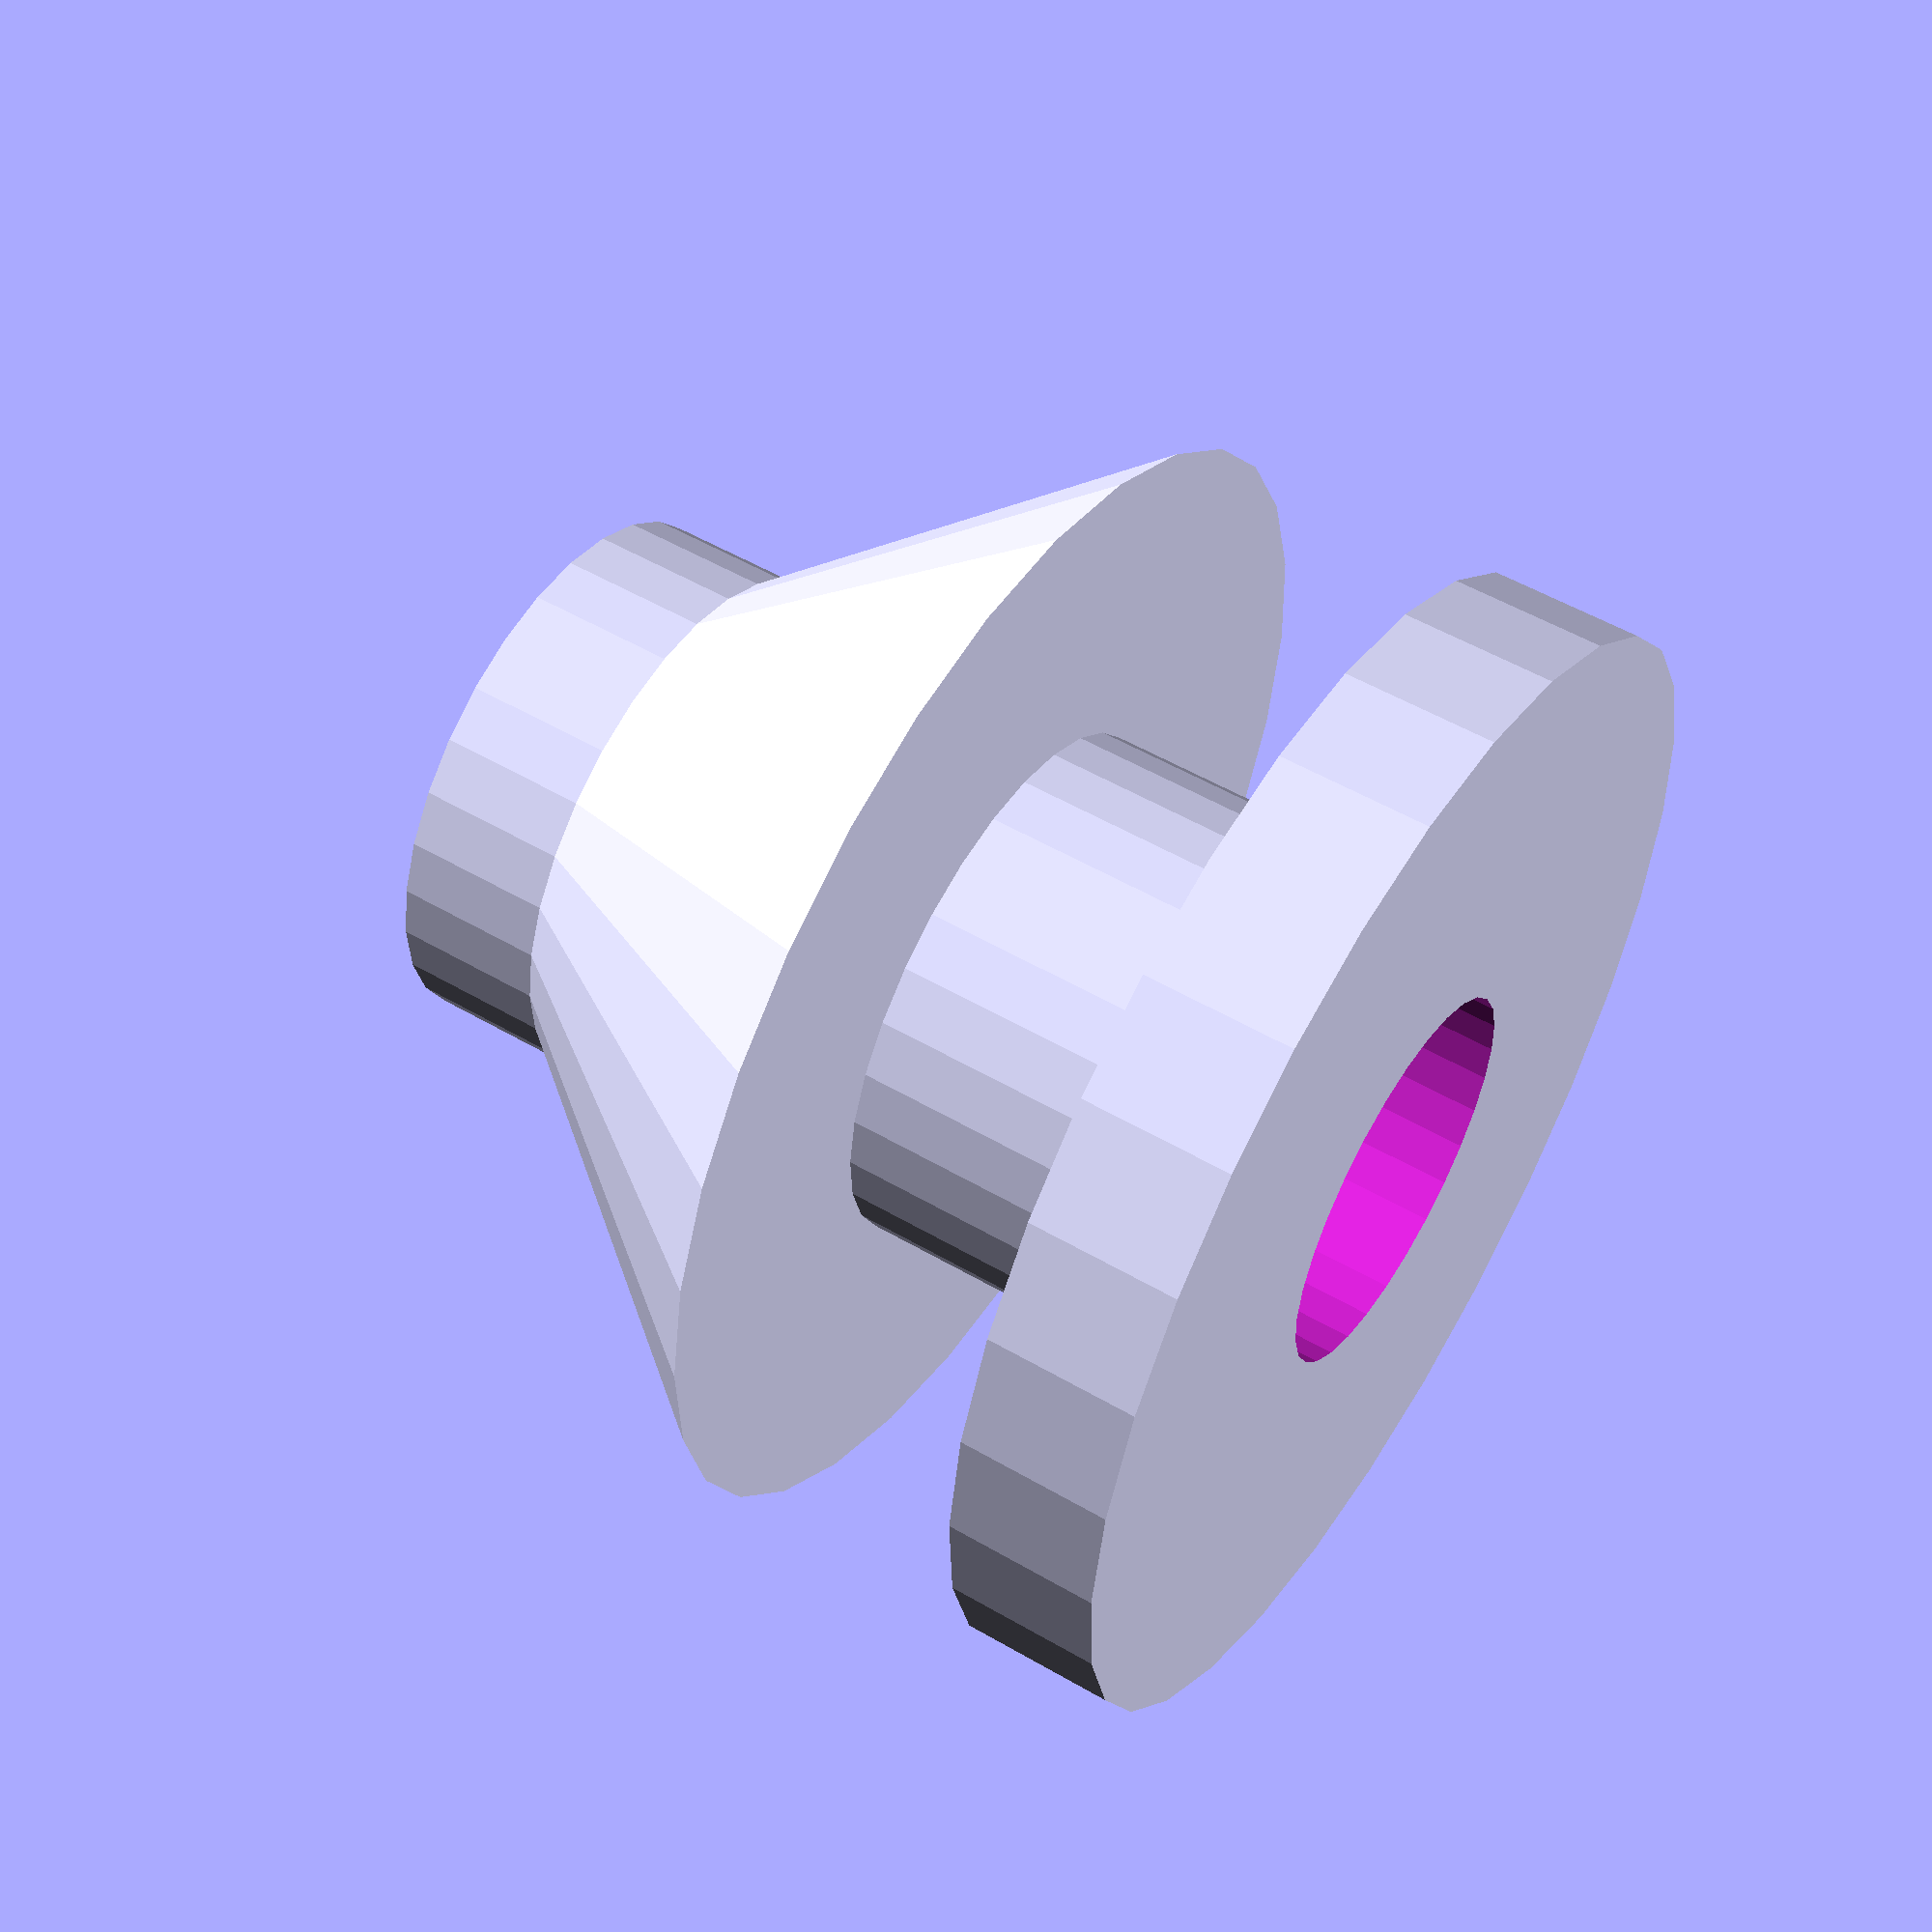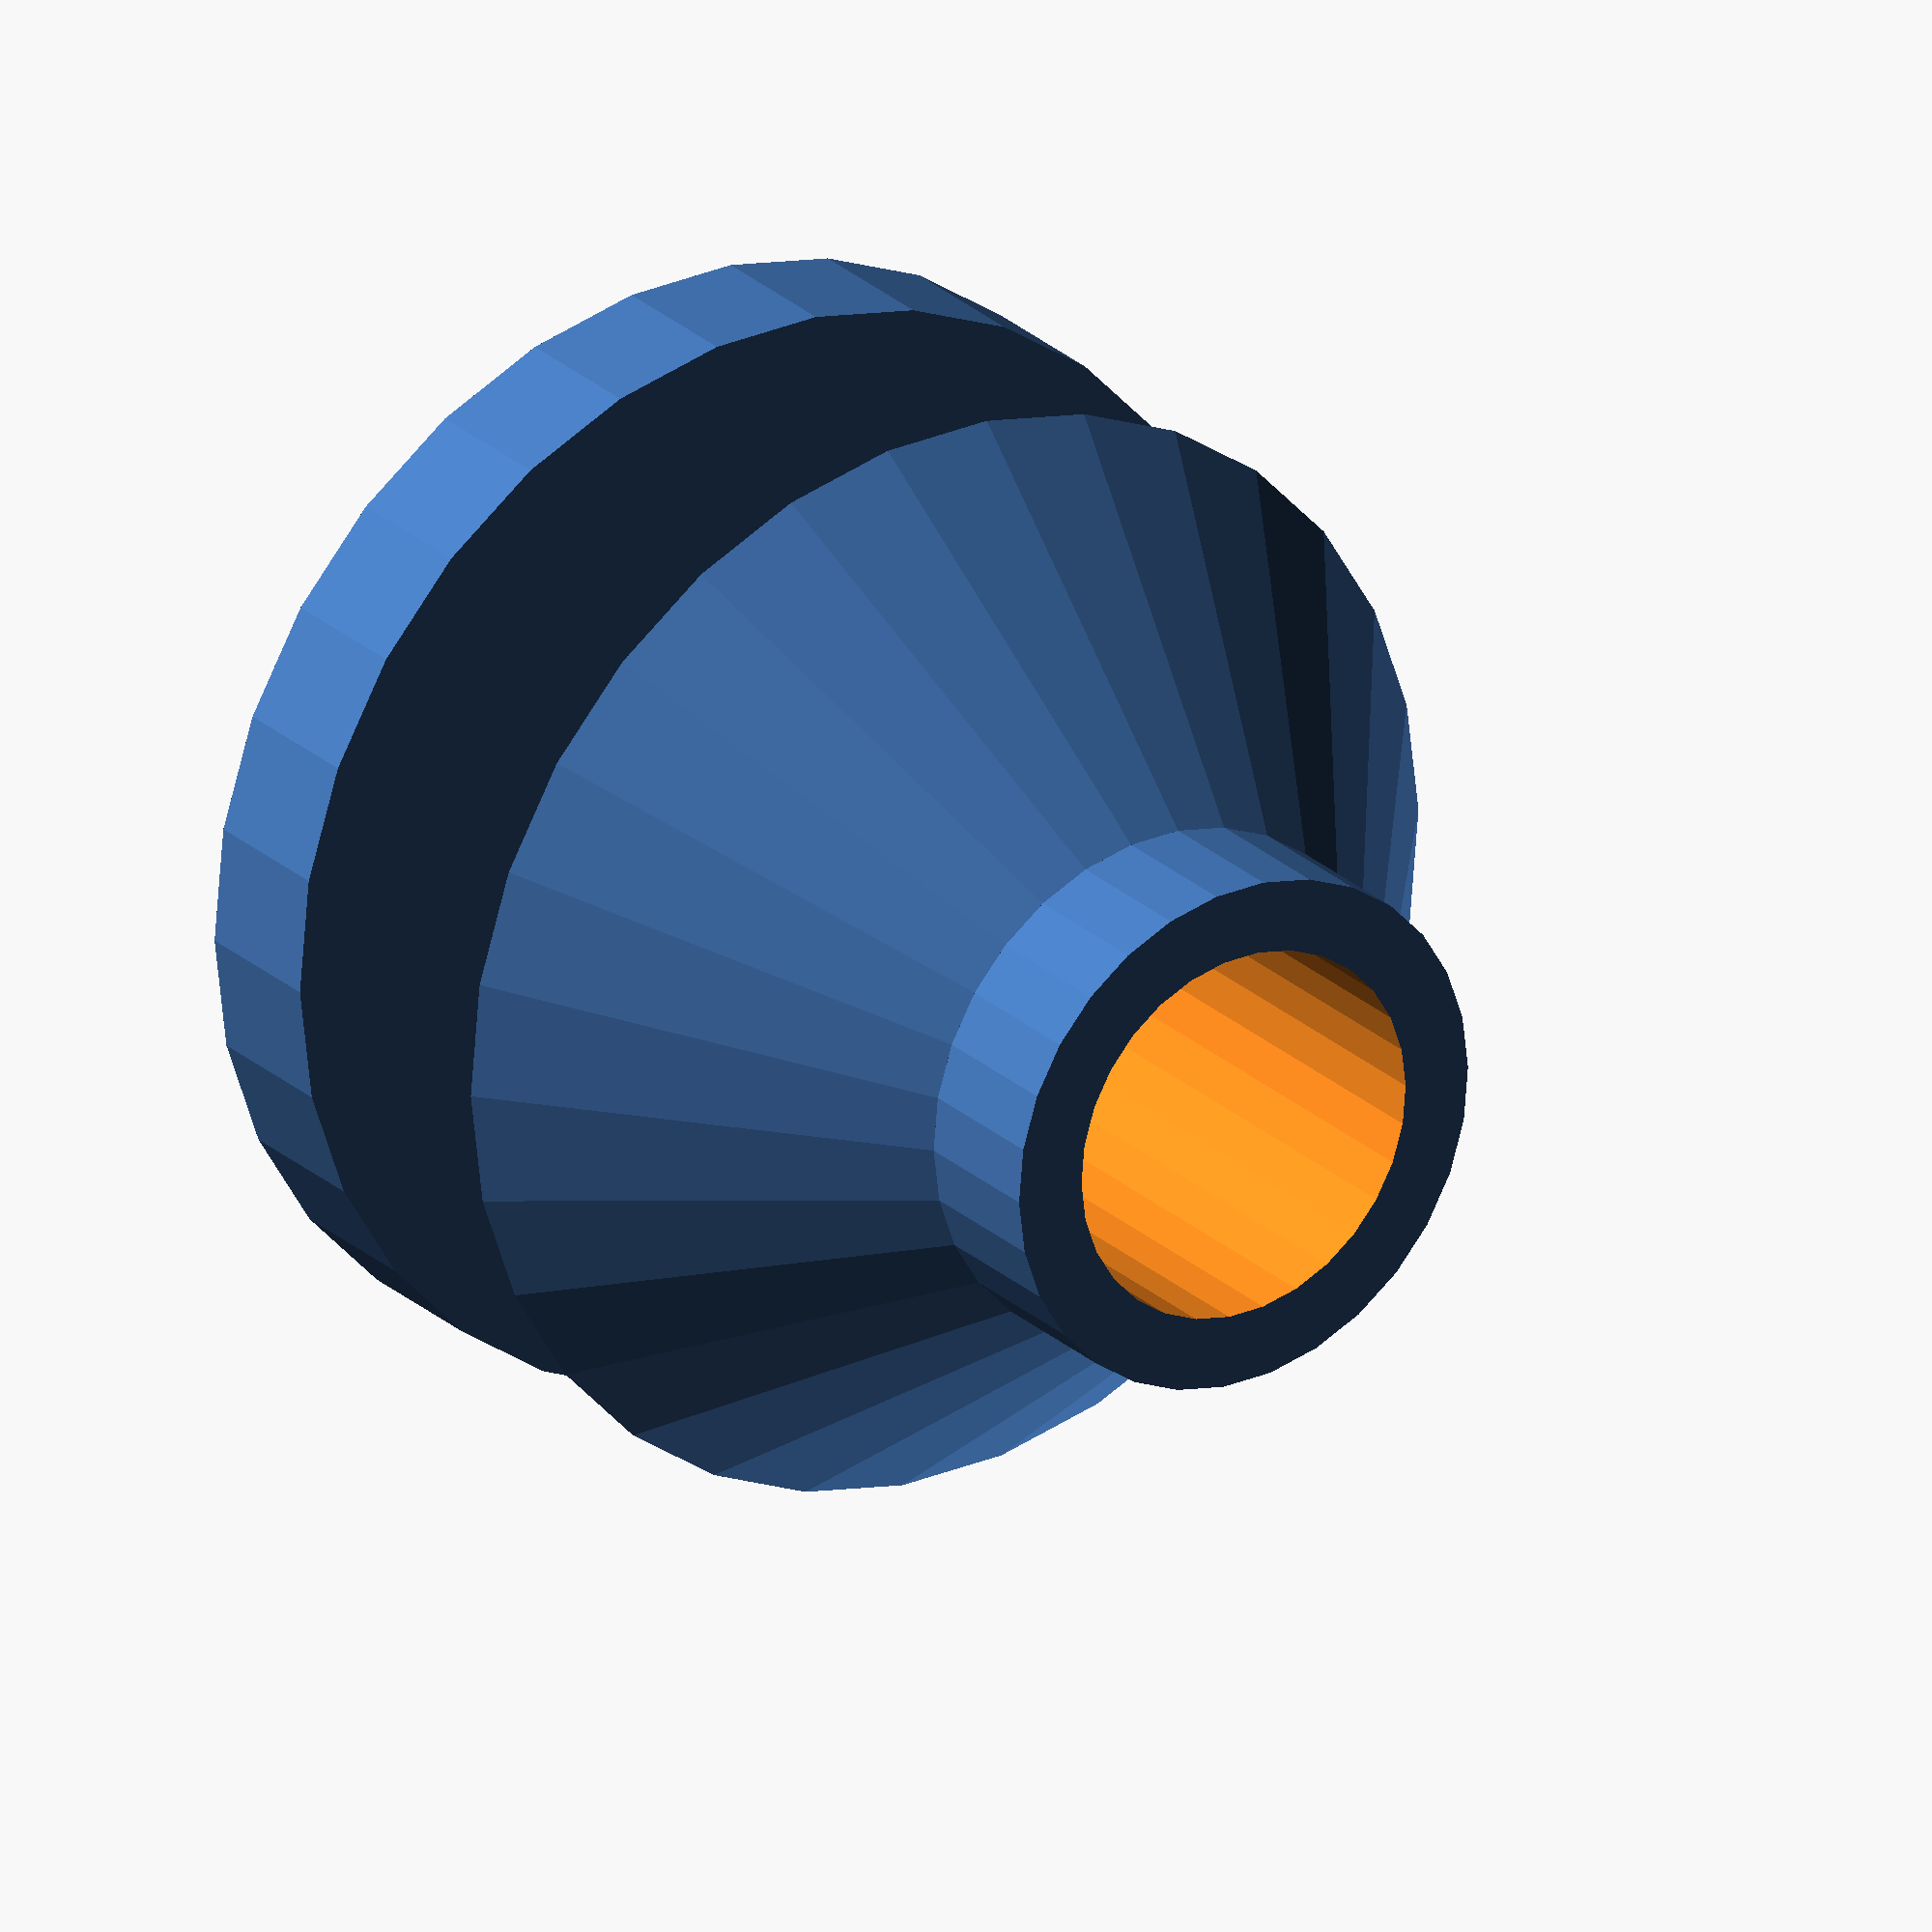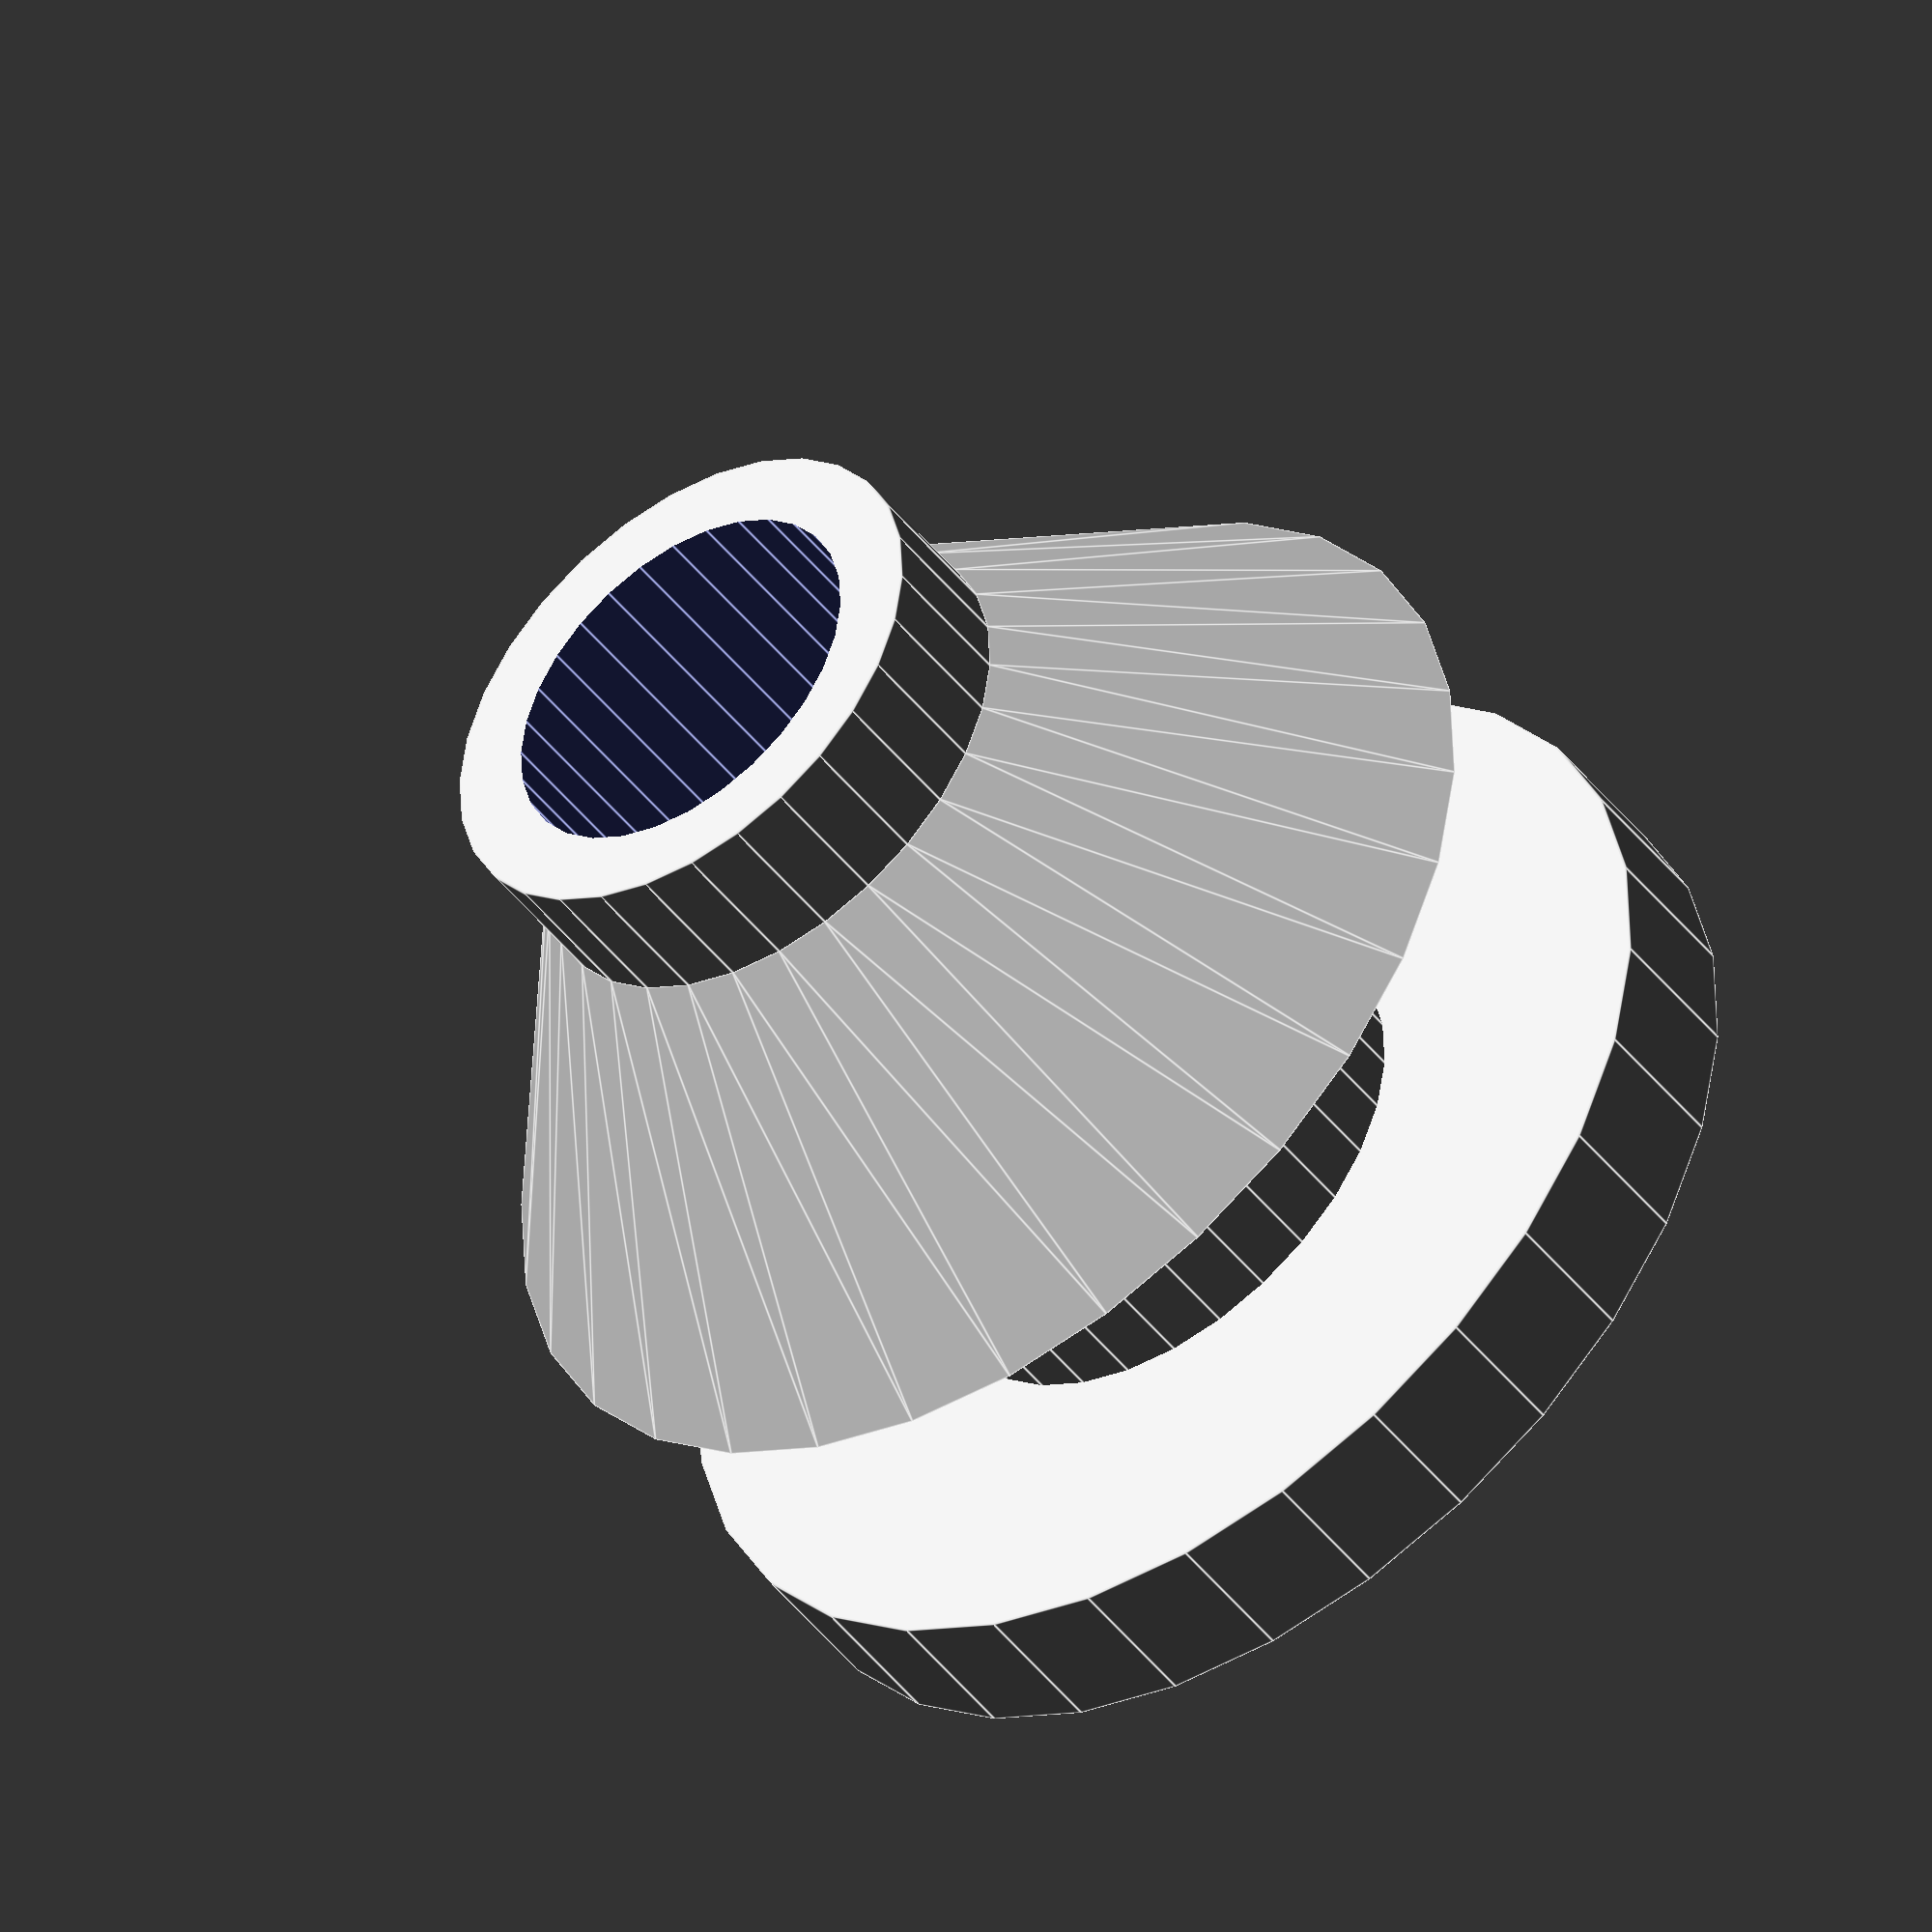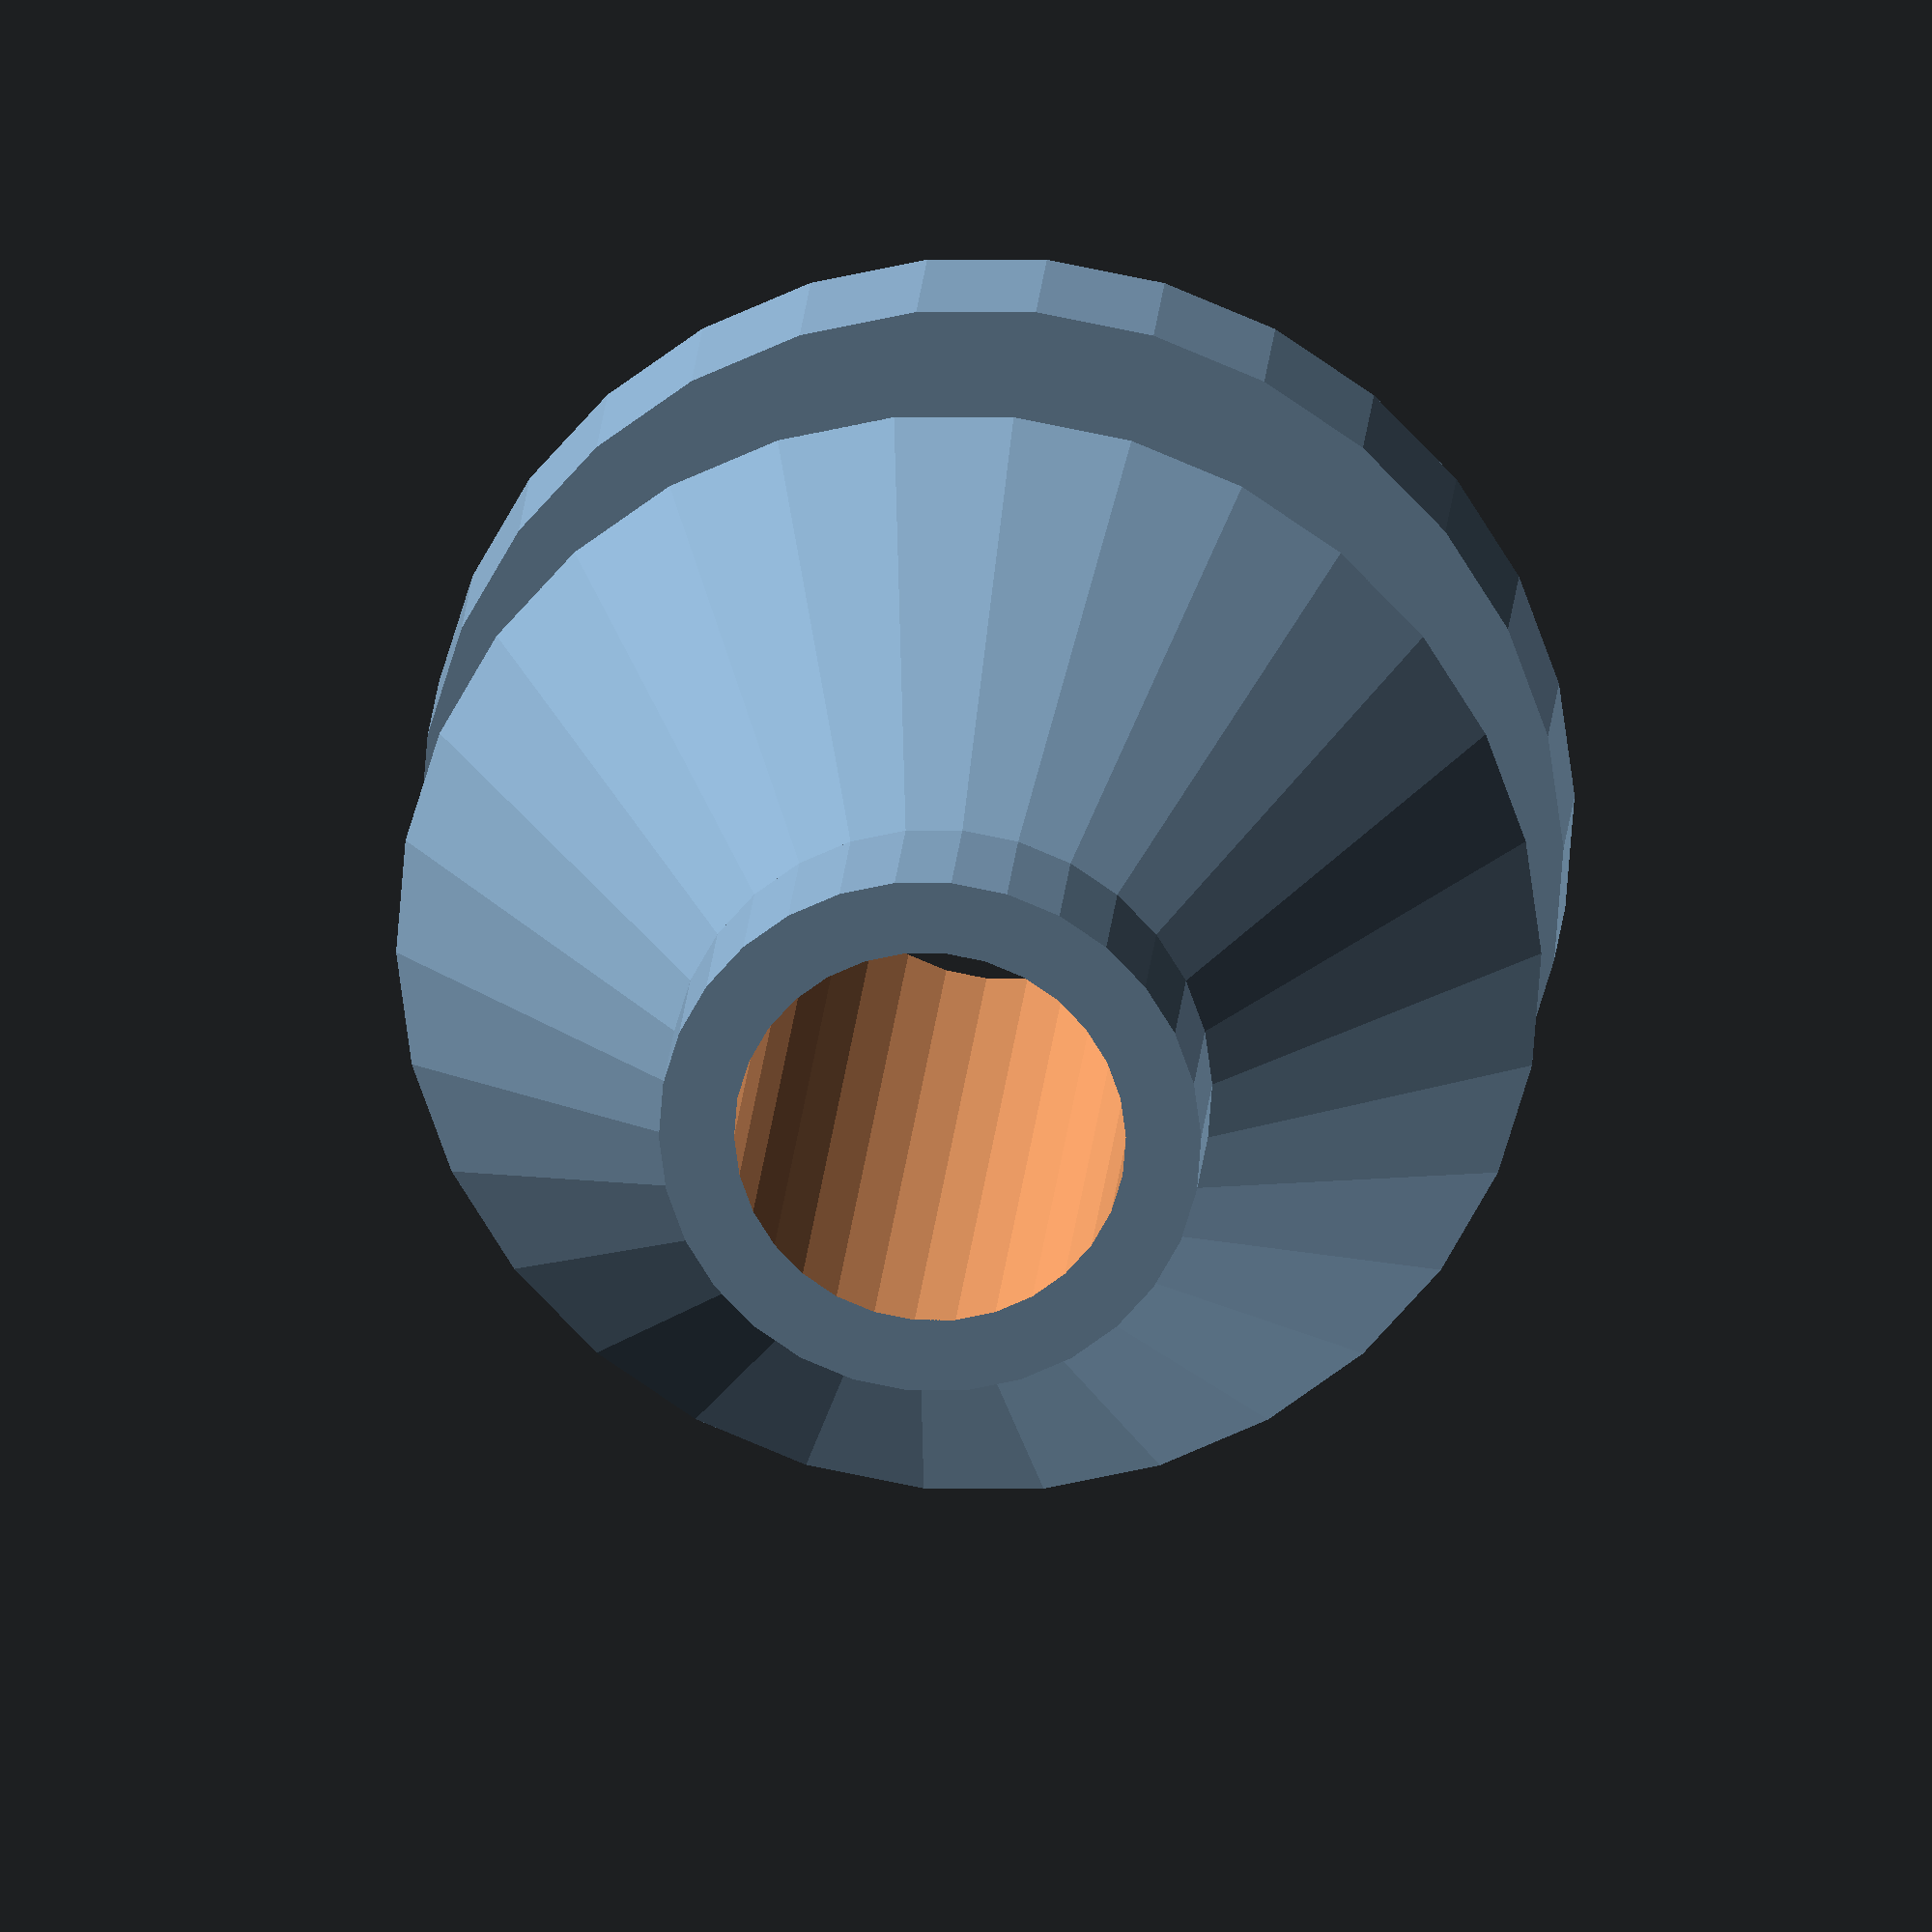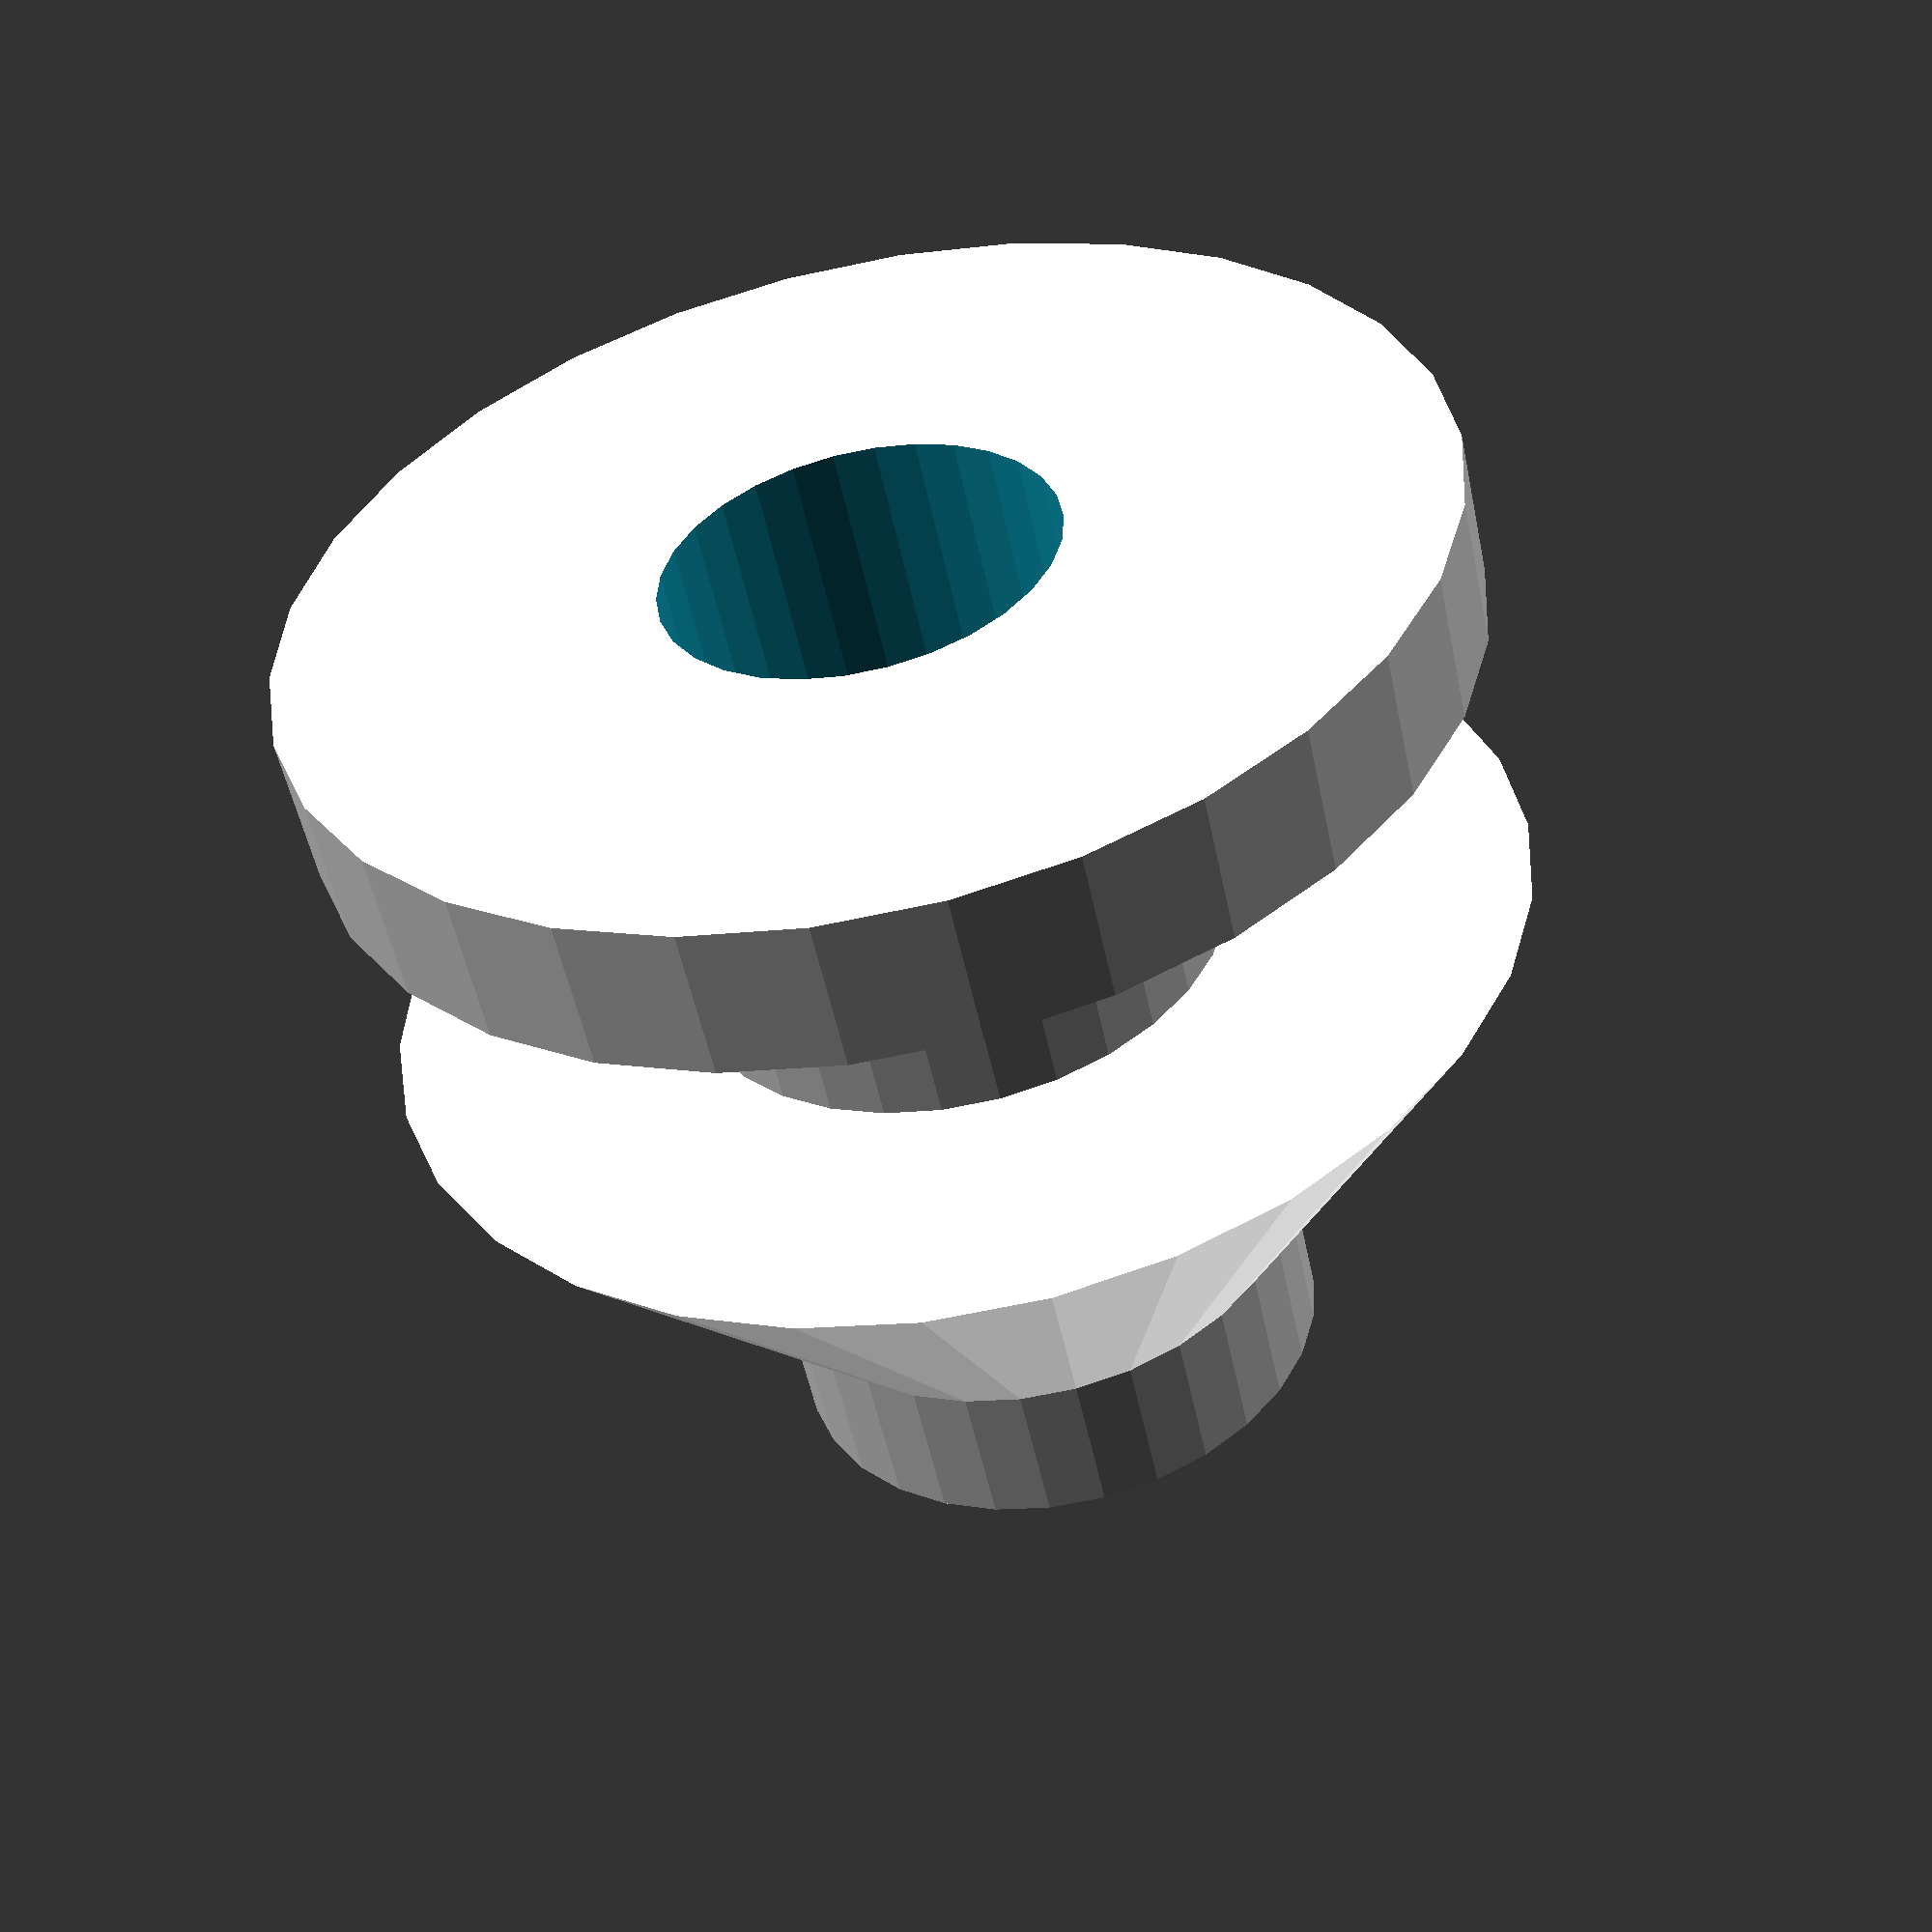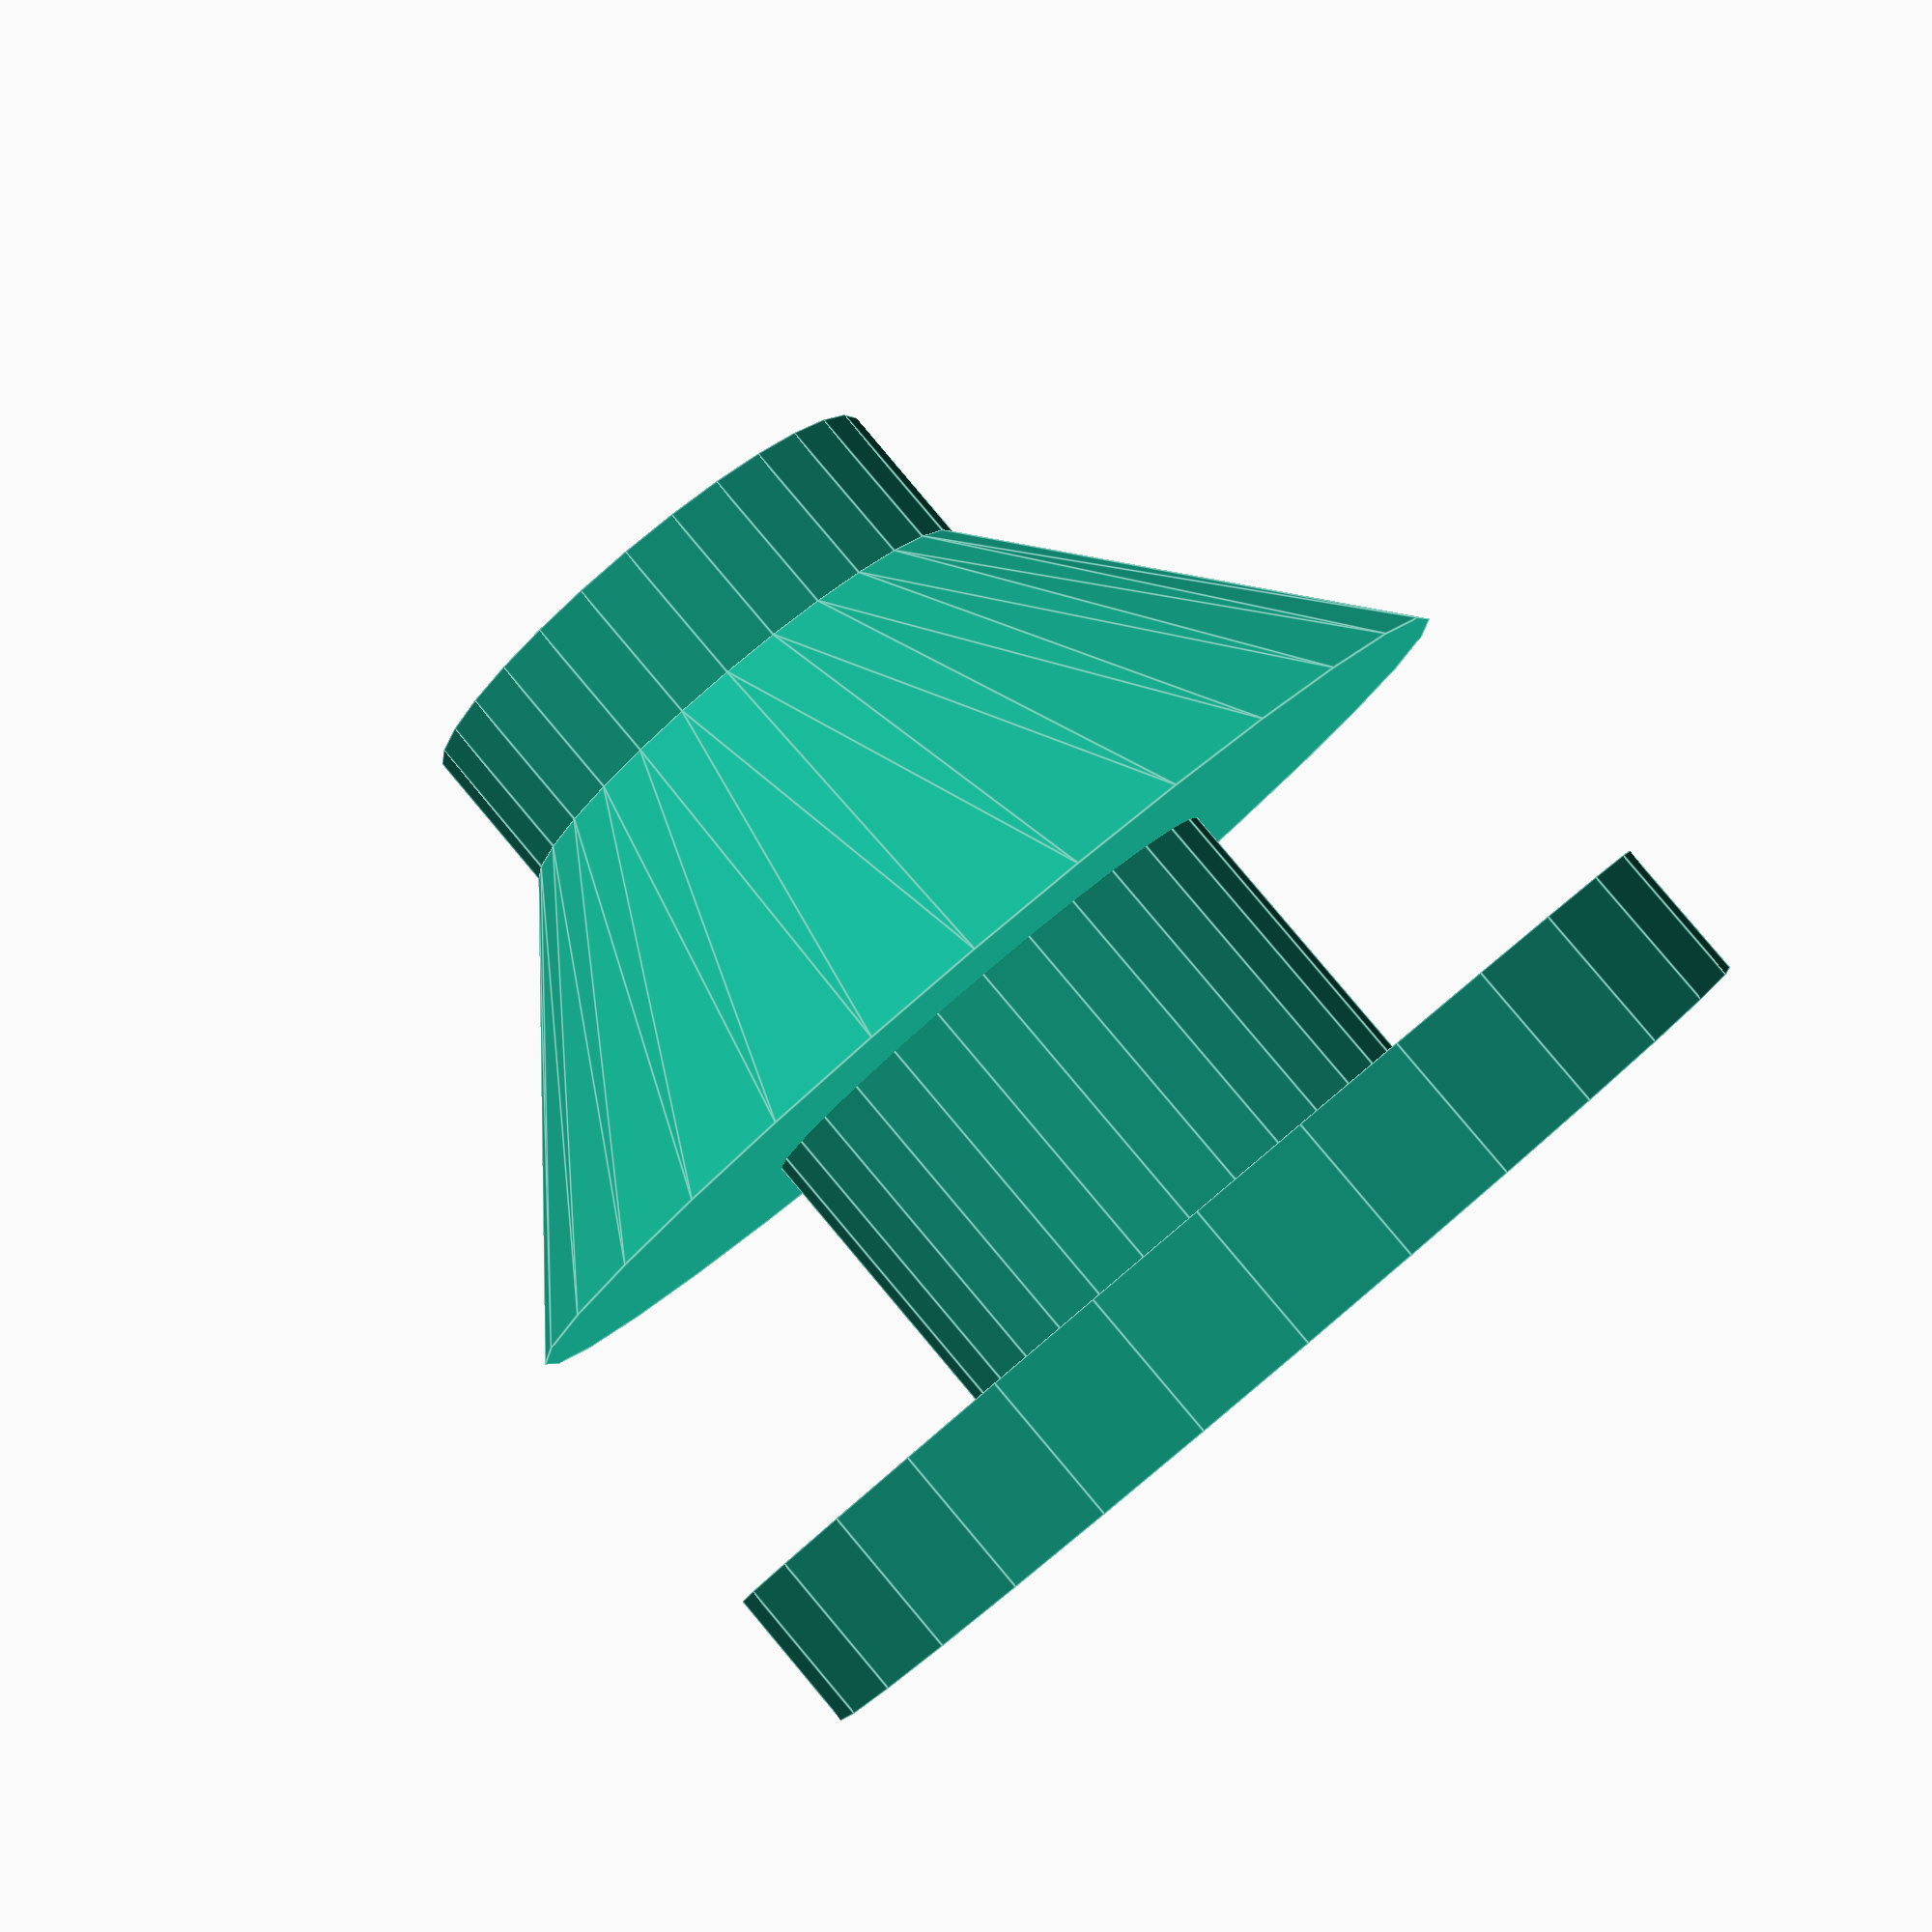
<openscad>
$fn=30;

// Simple trocar for laparoscopic trainer
// Author: Francesco Grondona
// Description: the trocar is designed to fit into the hole of a latex washer, cone shaped side eases its insertion.
// Note: terms "upper" and "lower" refer to the use of the tool; the drawing is reversed to allow 3D printing.

// customizable params
washerThickness=4;
toolDiameter=5;
holeClearance=0.2;
wallThickness=1;
stopThickness=2;
coneThickness=5;

innerDiameter=toolDiameter+holeClearance;
outerDiameter=innerDiameter+2*wallThickness;
stopDiameter=outerDiameter+8;

difference() {
    union() {
        // main pipe
        cylinder(h=2+washerThickness+stopThickness+coneThickness, d=outerDiameter, center=false);
        // upper stop
        cylinder(h=stopThickness, d=stopDiameter, center=false);
        // lower cone
        translate([0,0,stopThickness+washerThickness]){
            cylinder(h=coneThickness, d1=stopDiameter, d2=outerDiameter, center=false);
        }
    }
    // center hole
    translate([0,0,-1]){
        cylinder(h=10+washerThickness+stopThickness+coneThickness, d=innerDiameter, center=false);
    }
}
</openscad>
<views>
elev=127.0 azim=344.4 roll=58.0 proj=p view=wireframe
elev=335.4 azim=239.1 roll=325.6 proj=o view=wireframe
elev=45.9 azim=243.3 roll=35.5 proj=o view=edges
elev=159.6 azim=70.5 roll=175.8 proj=o view=wireframe
elev=232.9 azim=182.7 roll=348.2 proj=p view=wireframe
elev=95.8 azim=44.2 roll=40.1 proj=p view=edges
</views>
